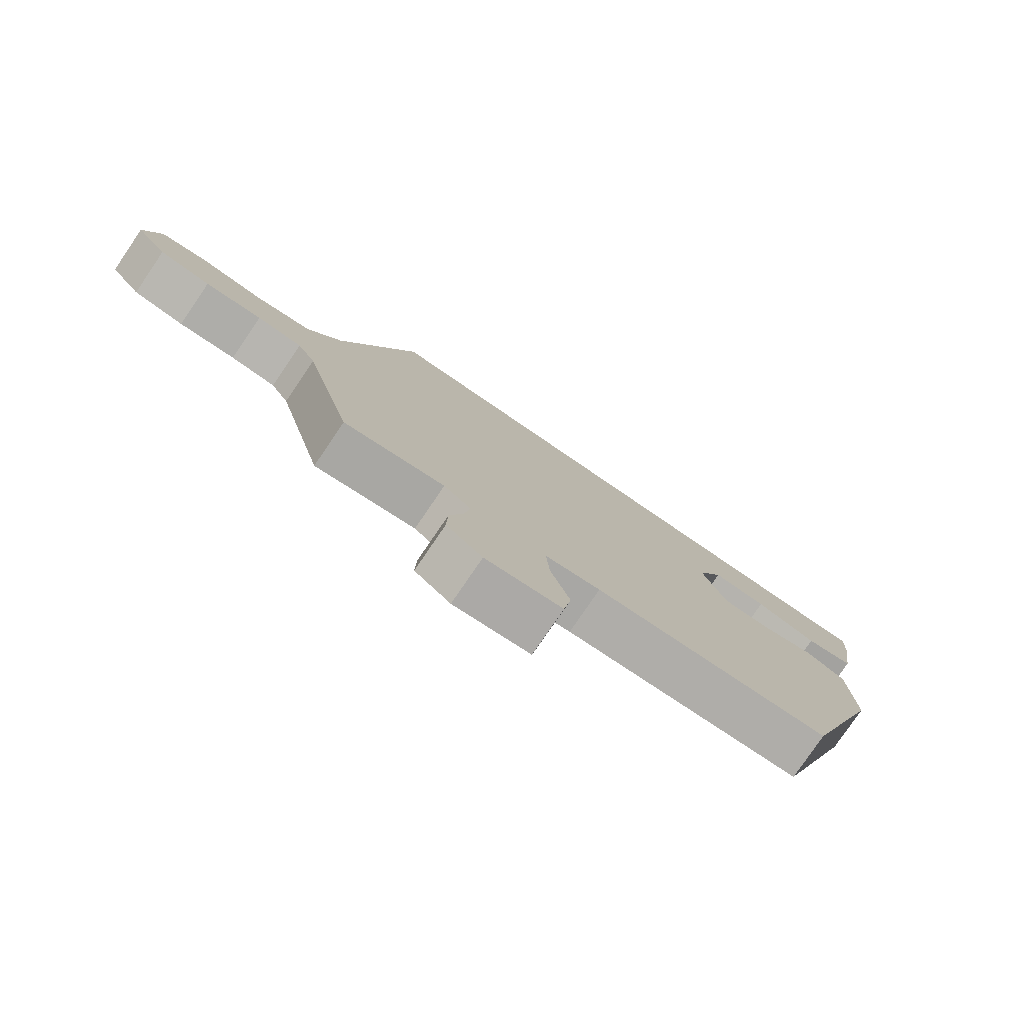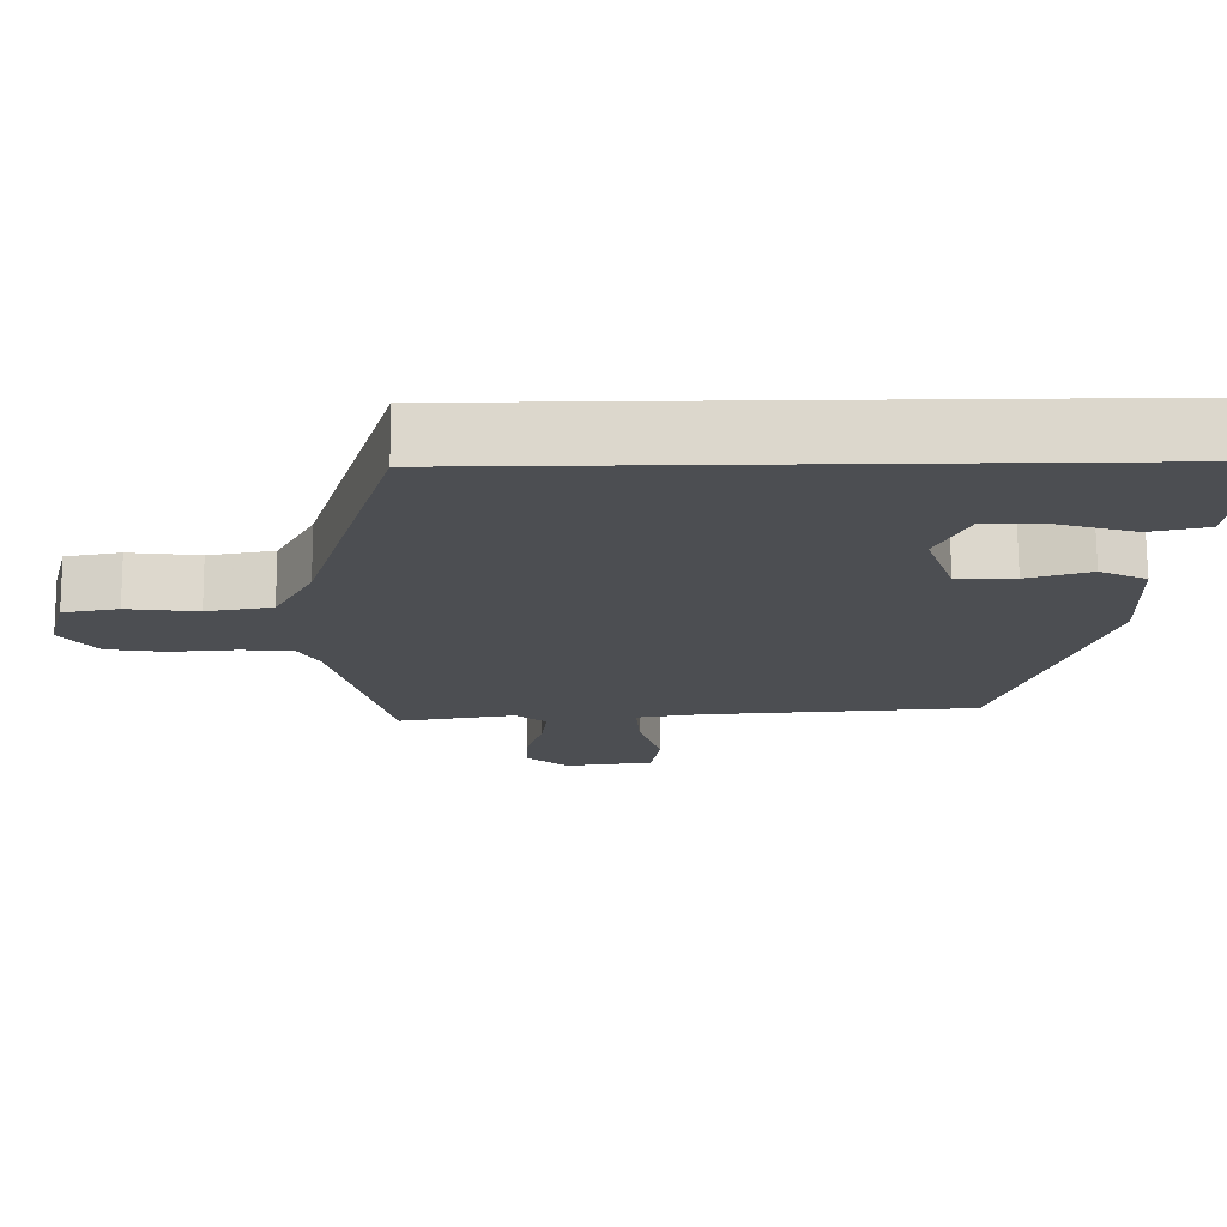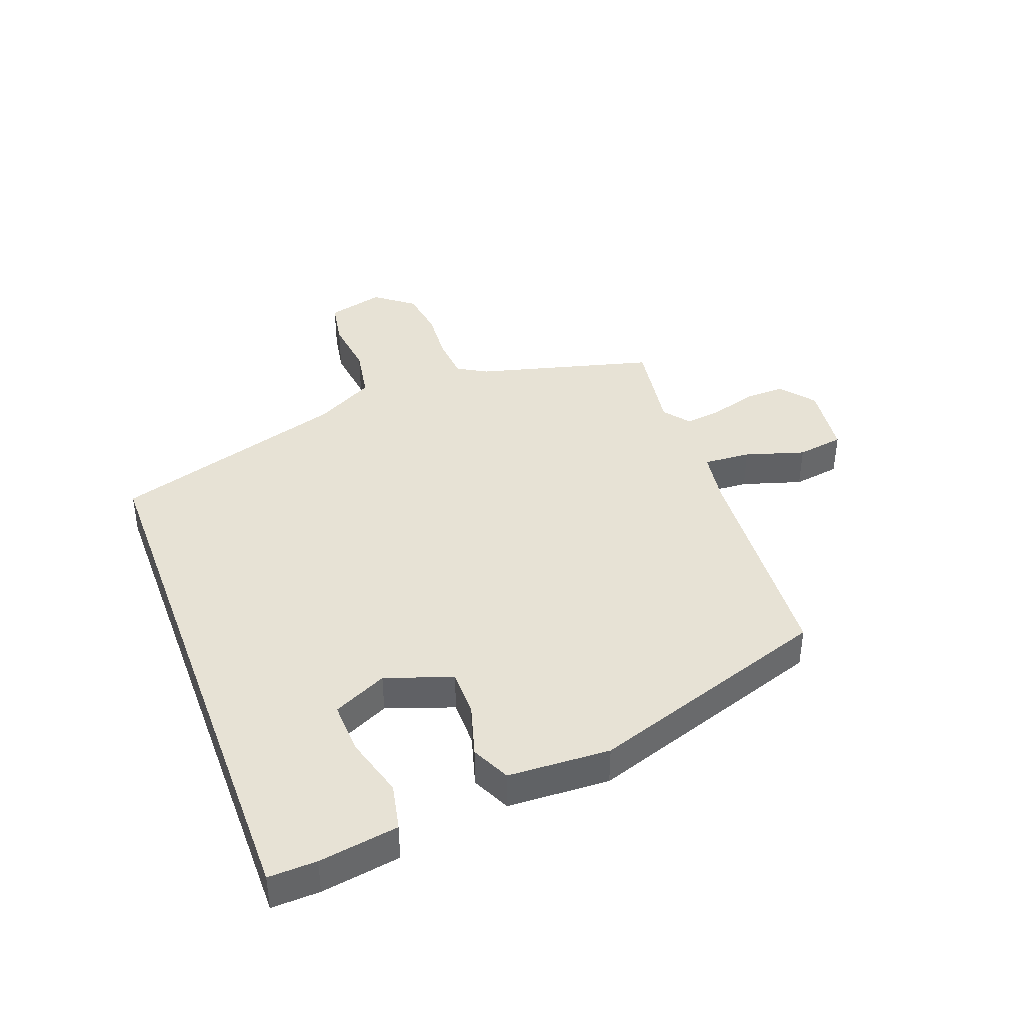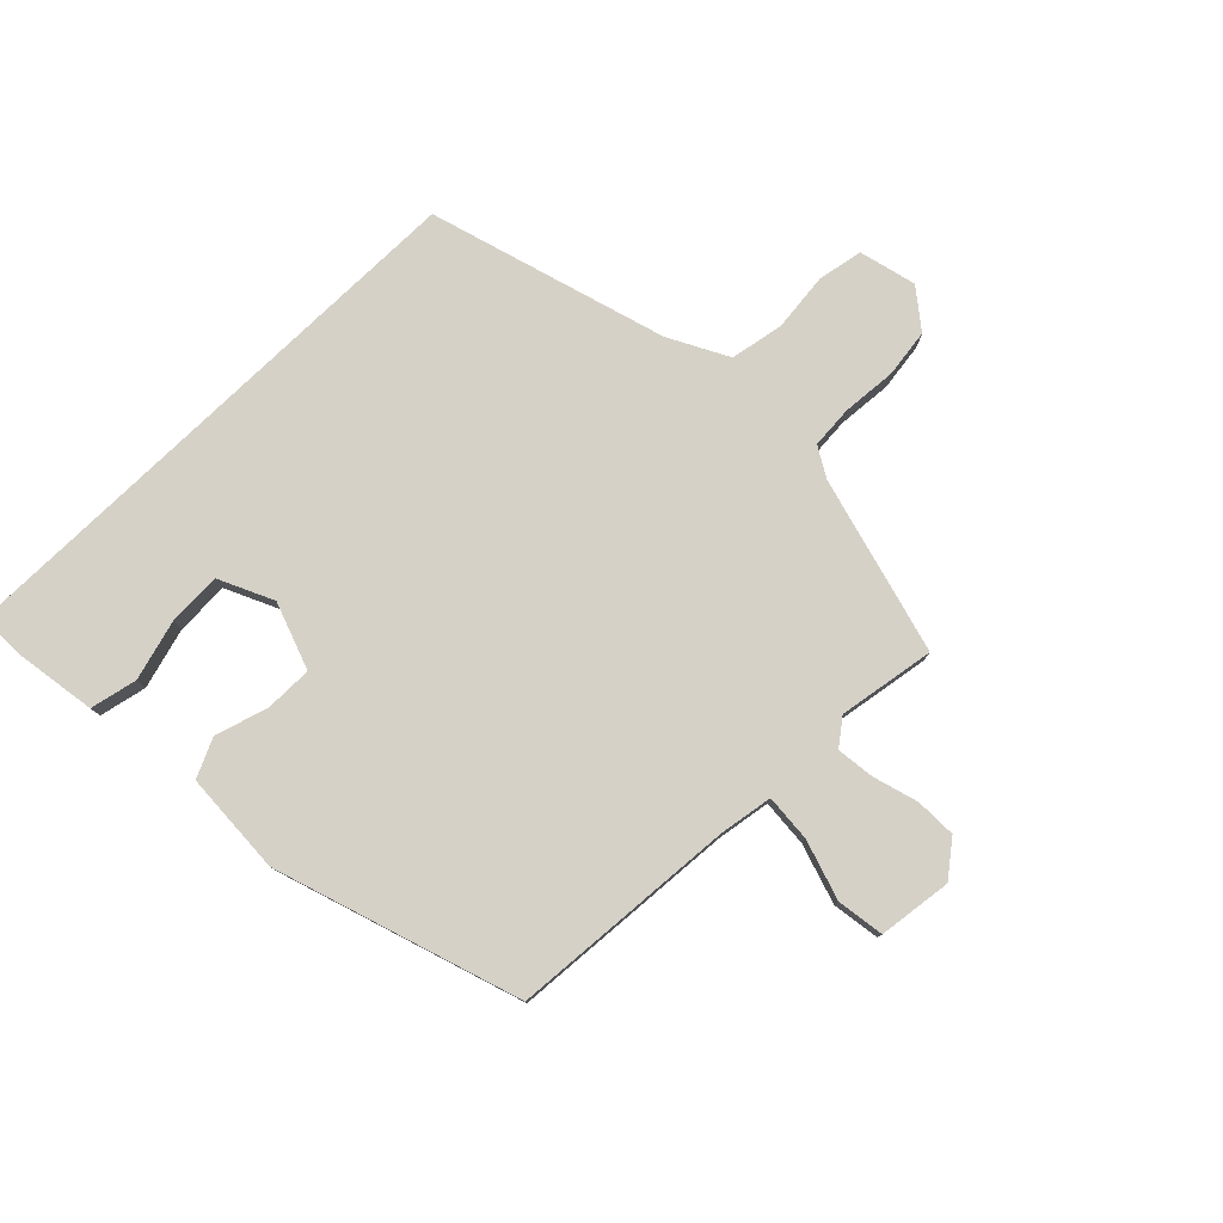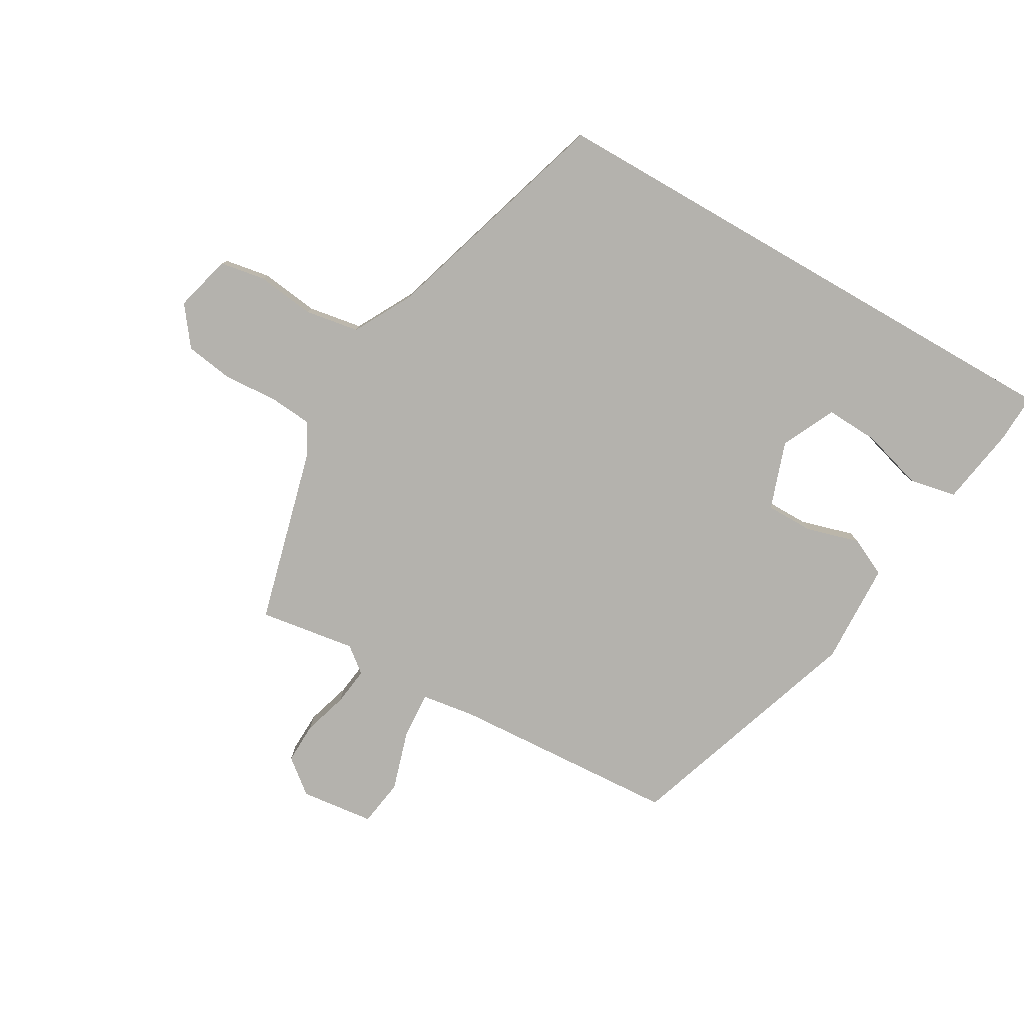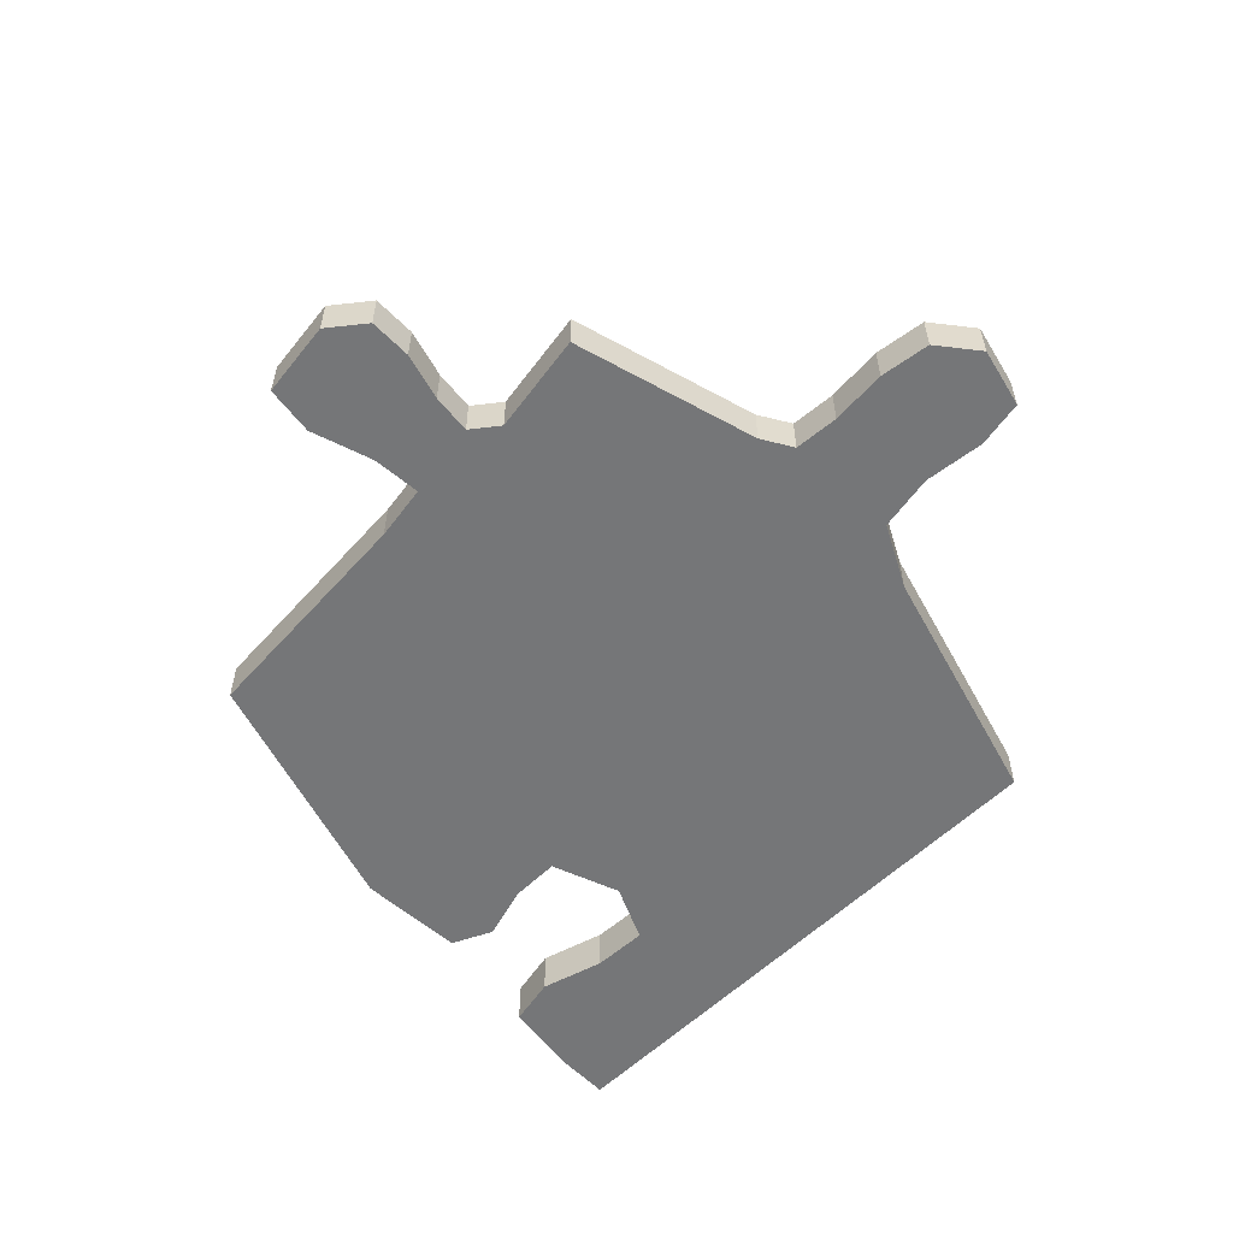
<metadata>
{"format":"obj","ext":"obj","renderer":"f3d","projection":"perspective","resolution":1024,"background":"white","views":[{"elev":-79.0,"azim":-34.3,"up":"+Z"},{"elev":73.0,"azim":-0.4,"up":"+Z"},{"elev":40.5,"azim":69.7,"up":"+Y"},{"elev":78.8,"azim":136.0,"up":"+Y"},{"elev":-79.5,"azim":-30.0,"up":"+Y"},{"elev":-56.8,"azim":-134.6,"up":"+Y"}]}
</metadata>
<code>
v 0.534 0.07 0.5
v 0.531 0.07 0.421
v 0.51 0.07 0.291
v 0.433 0.07 0.275
v 0.334 0.07 0.304
v 0.247 0.07 0.308
v 0.205 0.07 0.22
v 0.243 0.07 0.11
v 0.321 0.07 0.11
v 0.407 0.07 0.135
v 0.47 0.07 0.105
v 0.477 0.07 -0.063
v 0.344 0.07 -0.46
v -0.028 0.07 -0.483
v -0.115 0.07 -0.496
v -0.11 0.07 -0.573
v -0.08 0.07 -0.671
v -0.092 0.07 -0.748
v -0.212 0.07 -0.762
v -0.268 0.07 -0.717
v -0.266 0.07 -0.65
v -0.244 0.07 -0.577
v -0.236 0.07 -0.515
v -0.278 0.07 -0.482
v -0.436 0.07 -0.506
v -0.512 0.07 -0.215
v -0.54 0.07 -0.166
v -0.61 0.07 -0.16
v -0.698 0.07 -0.166
v -0.777 0.07 -0.154
v -0.825 0.07 -0.091
v -0.801 0.07 0.002
v -0.727 0.07 0.015
v -0.632 0.07 0.003
v -0.544 0.07 0.018
v -0.492 0.07 0.114
v -0.374 0.07 0.5
v 0.534 0 0.5
v 0.531 0 0.421
v 0.51 0 0.291
v 0.433 0 0.275
v 0.334 0 0.304
v 0.247 0 0.308
v 0.205 0 0.22
v 0.243 0 0.11
v 0.321 0 0.11
v 0.407 0 0.135
v 0.47 0 0.105
v 0.477 0 -0.063
v 0.344 0 -0.46
v -0.028 0 -0.483
v -0.115 0 -0.496
v -0.11 0 -0.573
v -0.08 0 -0.671
v -0.092 0 -0.748
v -0.212 0 -0.762
v -0.268 0 -0.717
v -0.266 0 -0.65
v -0.244 0 -0.577
v -0.236 0 -0.515
v -0.278 0 -0.482
v -0.436 0 -0.506
v -0.512 0 -0.215
v -0.54 0 -0.166
v -0.61 0 -0.16
v -0.698 0 -0.166
v -0.777 0 -0.154
v -0.825 0 -0.091
v -0.801 0 0.002
v -0.727 0 0.015
v -0.632 0 0.003
v -0.544 0 0.018
v -0.492 0 0.114
v -0.374 0 0.5
f 36 37 1 2
f 35 36 2
f 31 32 33 34
f 31 34 35
f 28 29 30 31
f 27 28 31 35
f 26 27 35
f 24 25 26 35
f 23 24 35
f 19 20 21 22
f 19 22 23
f 16 17 18 19
f 15 16 19 23
f 11 12 13 14
f 9 10 11 14
f 8 9 14 15
f 7 8 15 23
f 2 3 4 5
f 2 5 6
f 35 2 6
f 6 7 23 35
f 39 38 74 73
f 39 73 72
f 71 70 69 68
f 72 71 68
f 68 67 66 65
f 72 68 65 64
f 72 64 63
f 72 63 62 61
f 72 61 60
f 59 58 57 56
f 60 59 56
f 56 55 54 53
f 60 56 53 52
f 51 50 49 48
f 51 48 47 46
f 52 51 46 45
f 60 52 45 44
f 42 41 40 39
f 43 42 39
f 43 39 72
f 72 60 44 43
f 1 38 39 2
f 2 39 40 3
f 3 40 41 4
f 4 41 42 5
f 5 42 43 6
f 6 43 44 7
f 7 44 45 8
f 8 45 46 9
f 9 46 47 10
f 10 47 48 11
f 11 48 49 12
f 12 49 50 13
f 13 50 51 14
f 14 51 52 15
f 15 52 53 16
f 16 53 54 17
f 17 54 55 18
f 18 55 56 19
f 19 56 57 20
f 20 57 58 21
f 21 58 59 22
f 22 59 60 23
f 23 60 61 24
f 24 61 62 25
f 25 62 63 26
f 26 63 64 27
f 27 64 65 28
f 28 65 66 29
f 29 66 67 30
f 30 67 68 31
f 31 68 69 32
f 32 69 70 33
f 33 70 71 34
f 34 71 72 35
f 35 72 73 36
f 36 73 74 37
f 37 74 38 1

</code>
